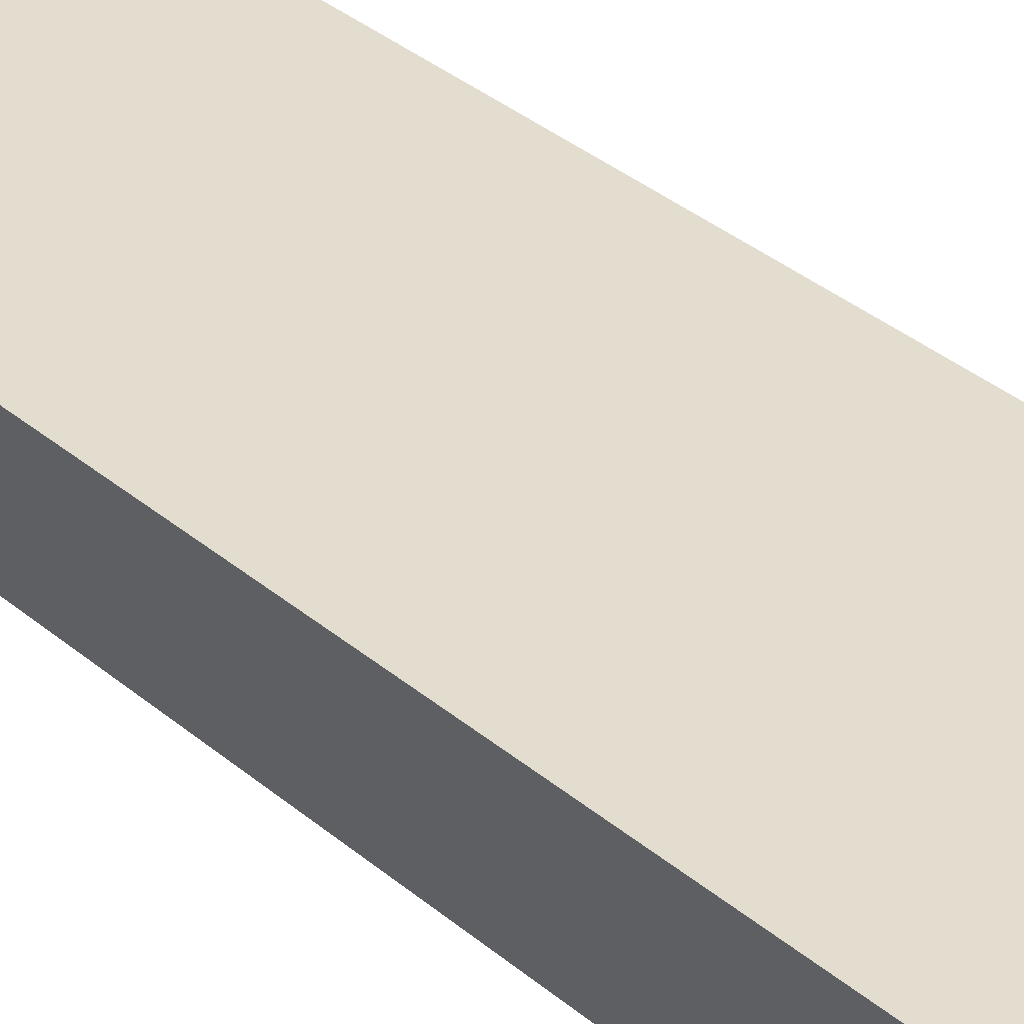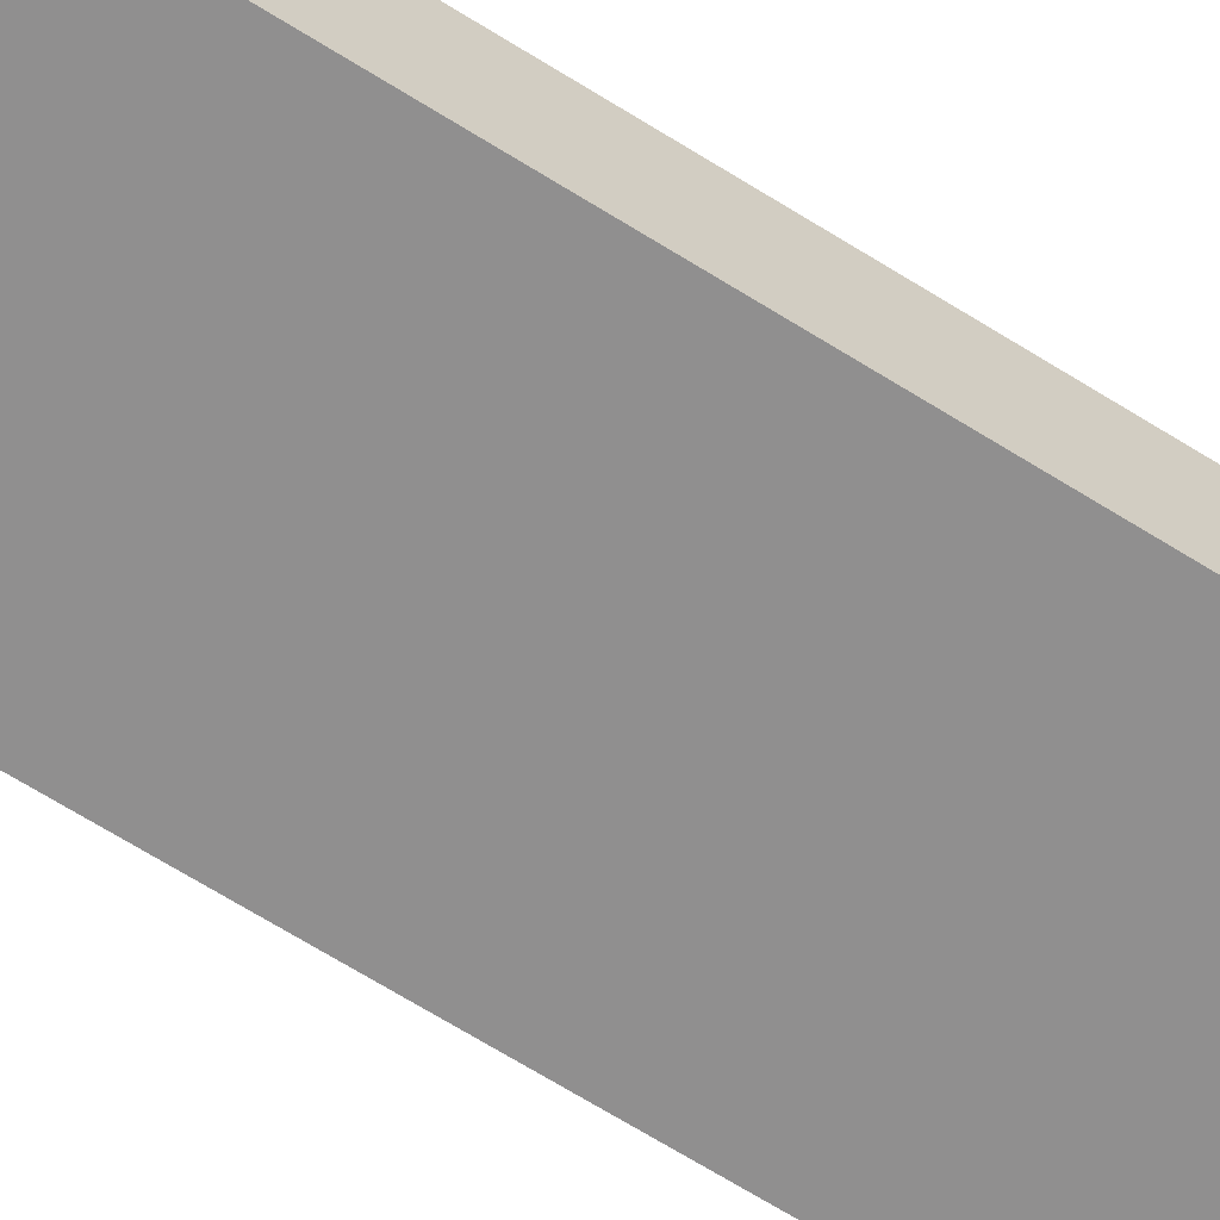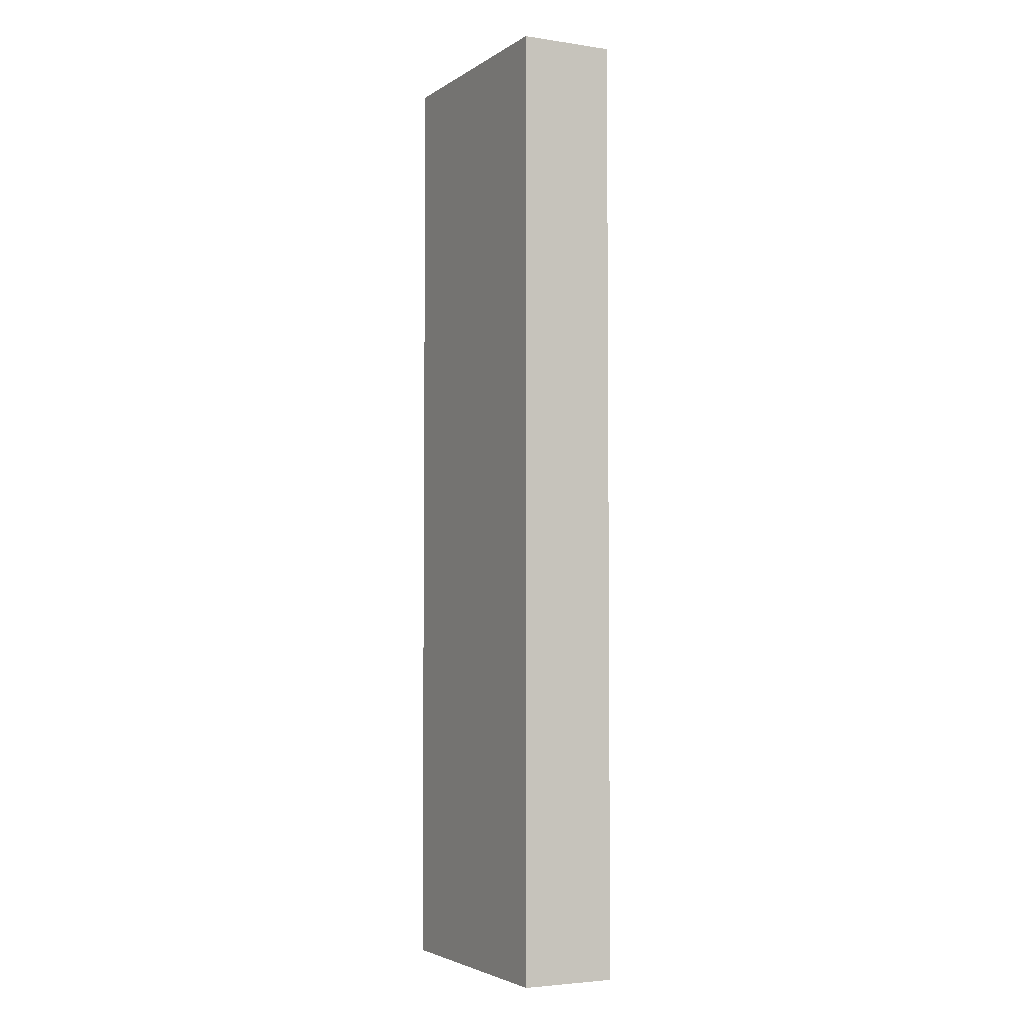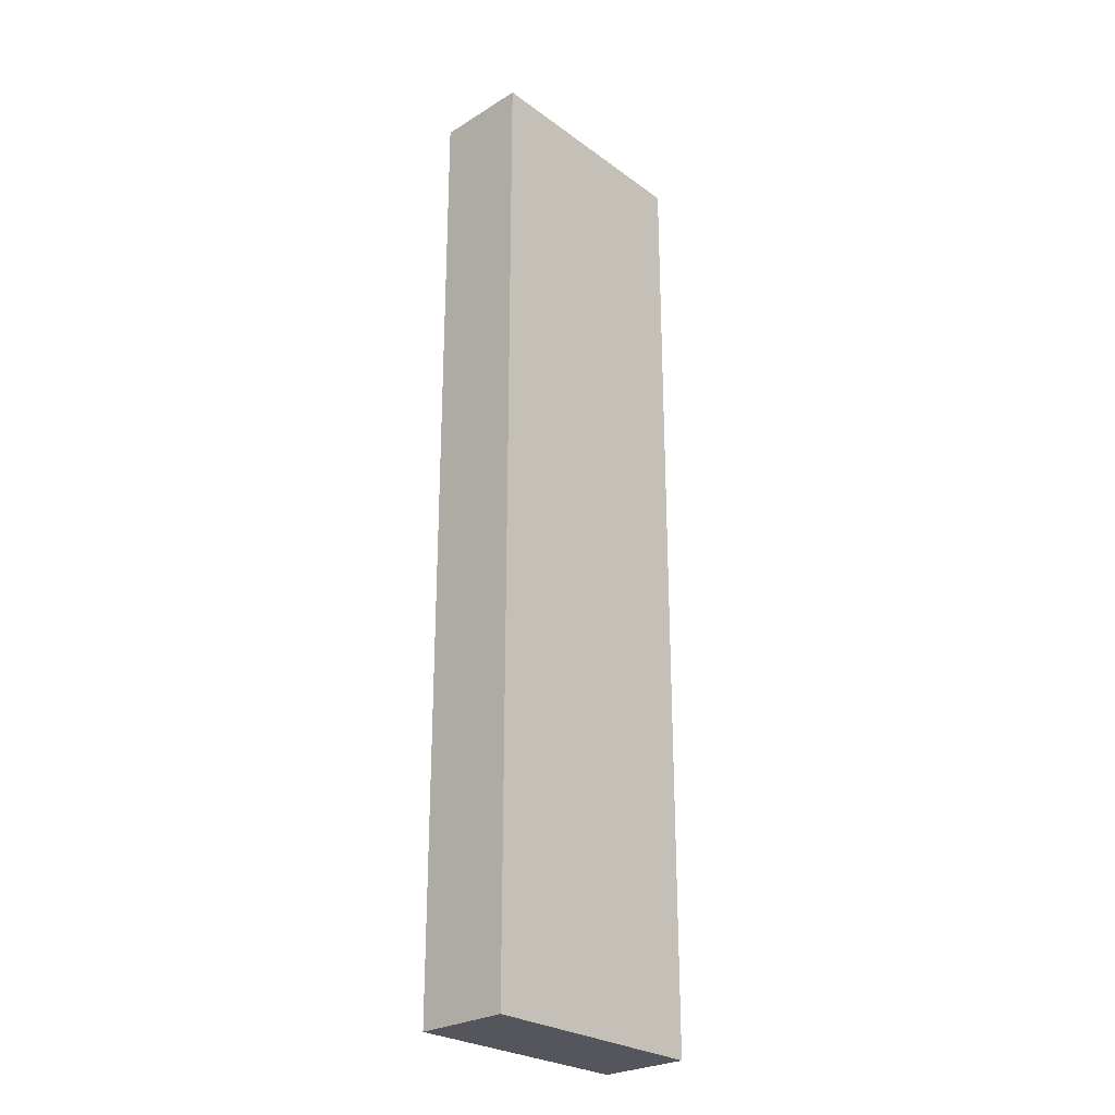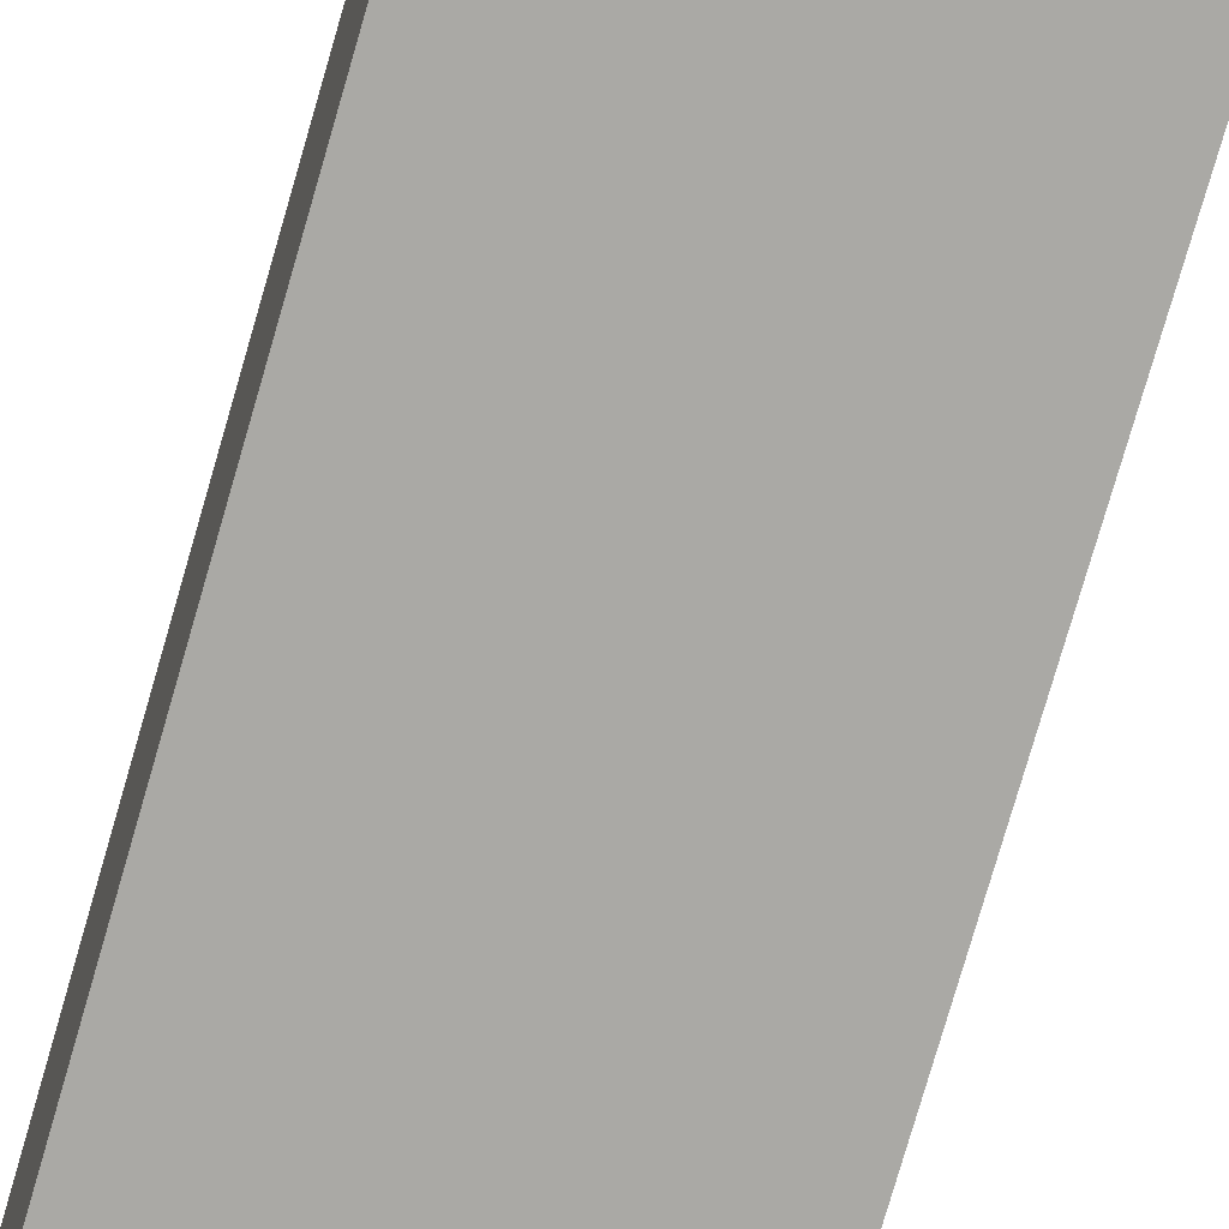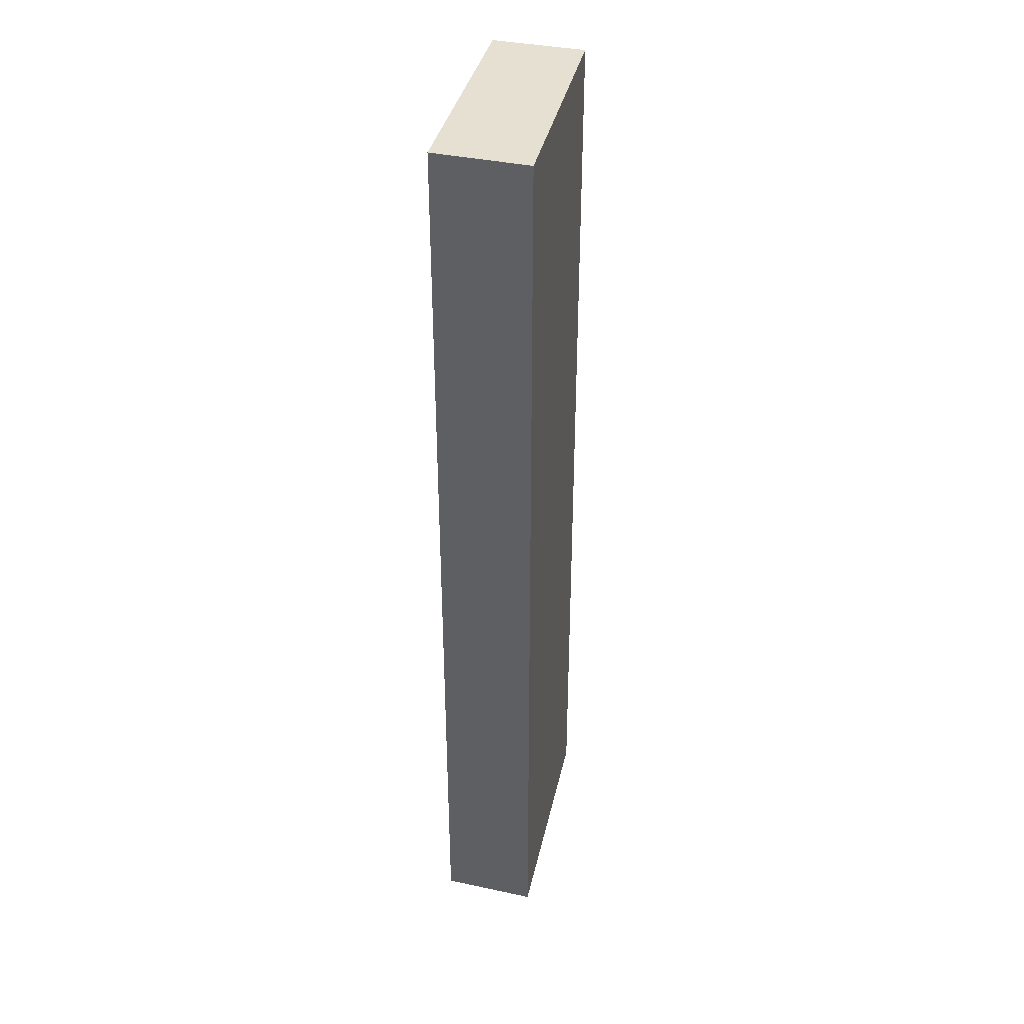
<metadata>
{"format":"obj","ext":"obj","renderer":"f3d","projection":"perspective","resolution":1024,"background":"white","views":[{"elev":33.8,"azim":139.1,"up":"+Z"},{"elev":-70.3,"azim":58.4,"up":"+Z"},{"elev":-3.8,"azim":-112.7,"up":"+Y"},{"elev":-26.3,"azim":-42.6,"up":"+Y"},{"elev":-76.5,"azim":163.9,"up":"+Z"},{"elev":38.4,"azim":-71.6,"up":"+Y"}]}
</metadata>
<code>
v  0 13.84 8.477e-16
v  3.544 13.84 0.997
v  3.456 13.84 -0.323
v  0.077 13.84 1.365
v  3.544 -6.105e-17 0.997
v  3.456 1.978e-17 -0.323
v  0 0 0
v  0.077 -8.358e-17 1.365
g defaultobject
f 1 2 3
f 2 1 4
f 5 3 2
f 3 5 6
f 6 1 3
f 1 6 7
f 7 4 1
f 4 7 8
f 8 2 4
f 2 8 5
f 5 7 6
f 7 5 8

</code>
